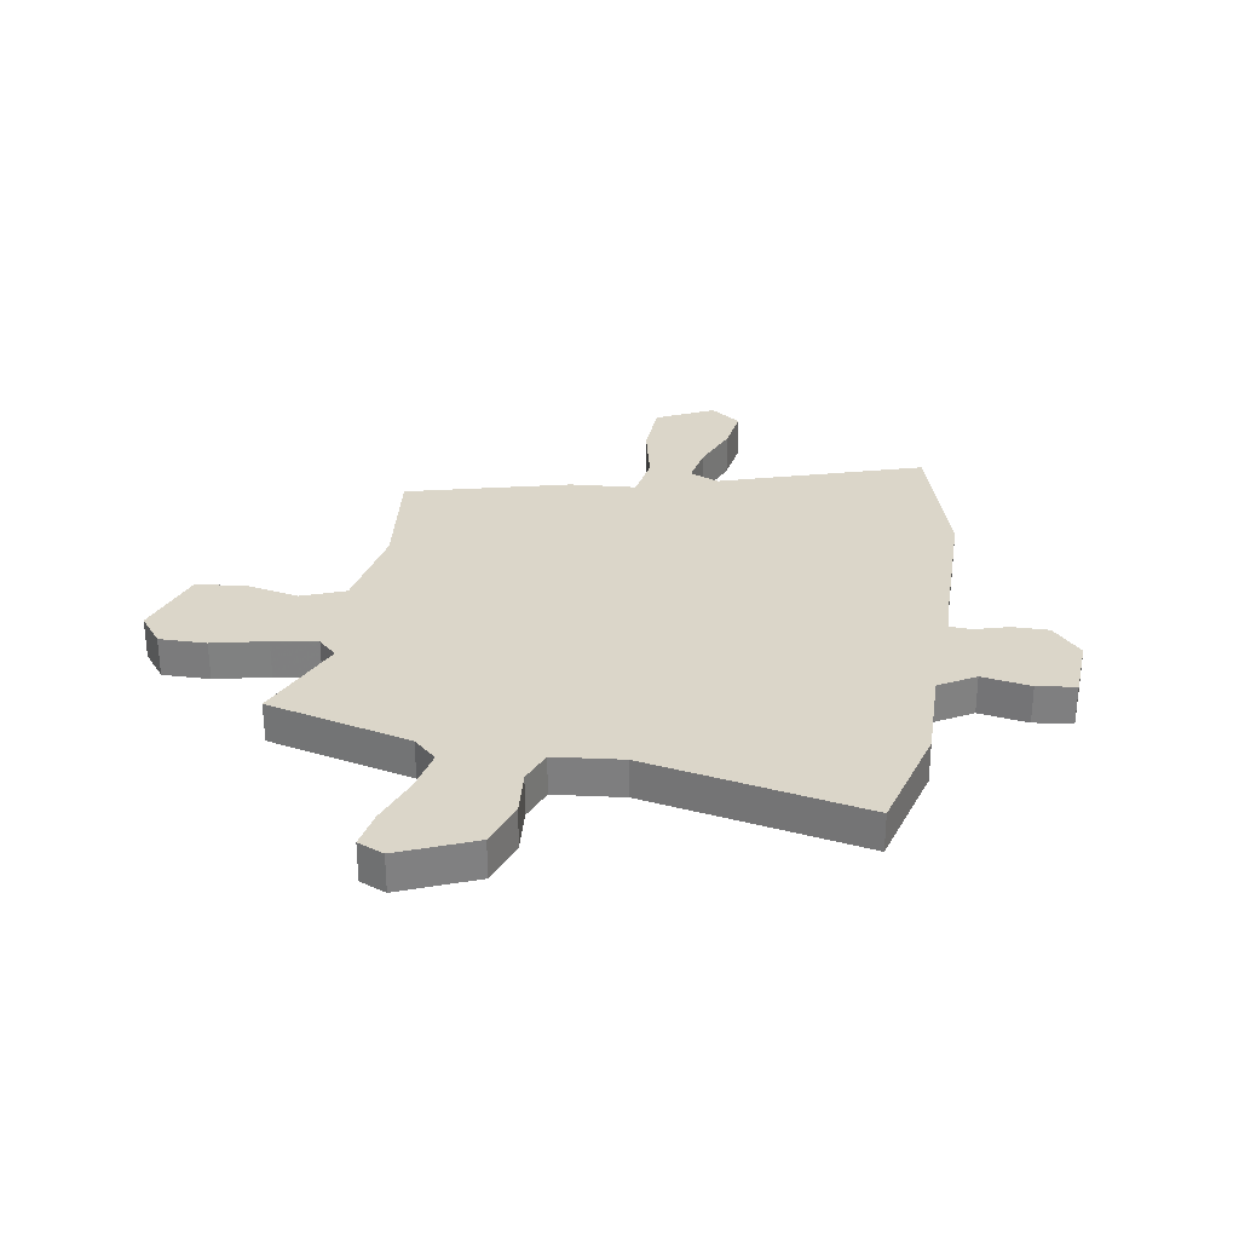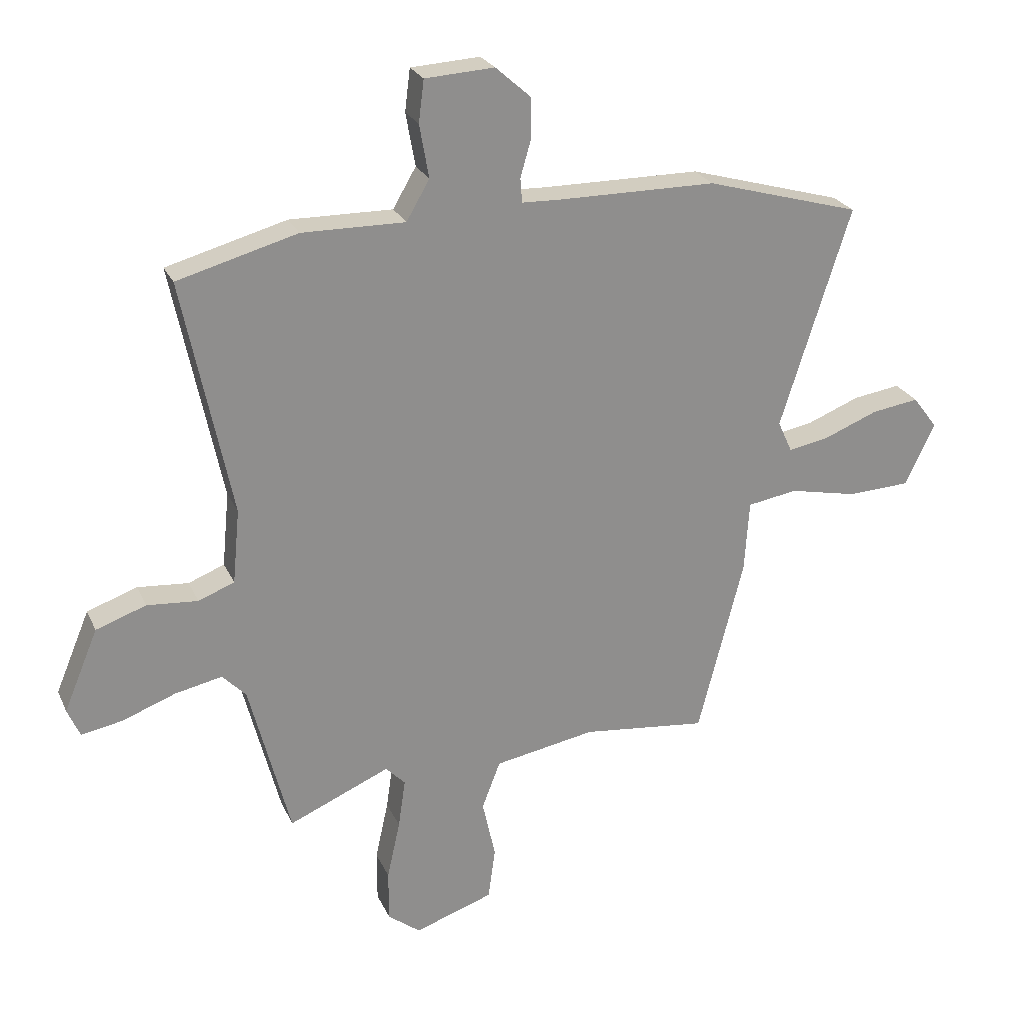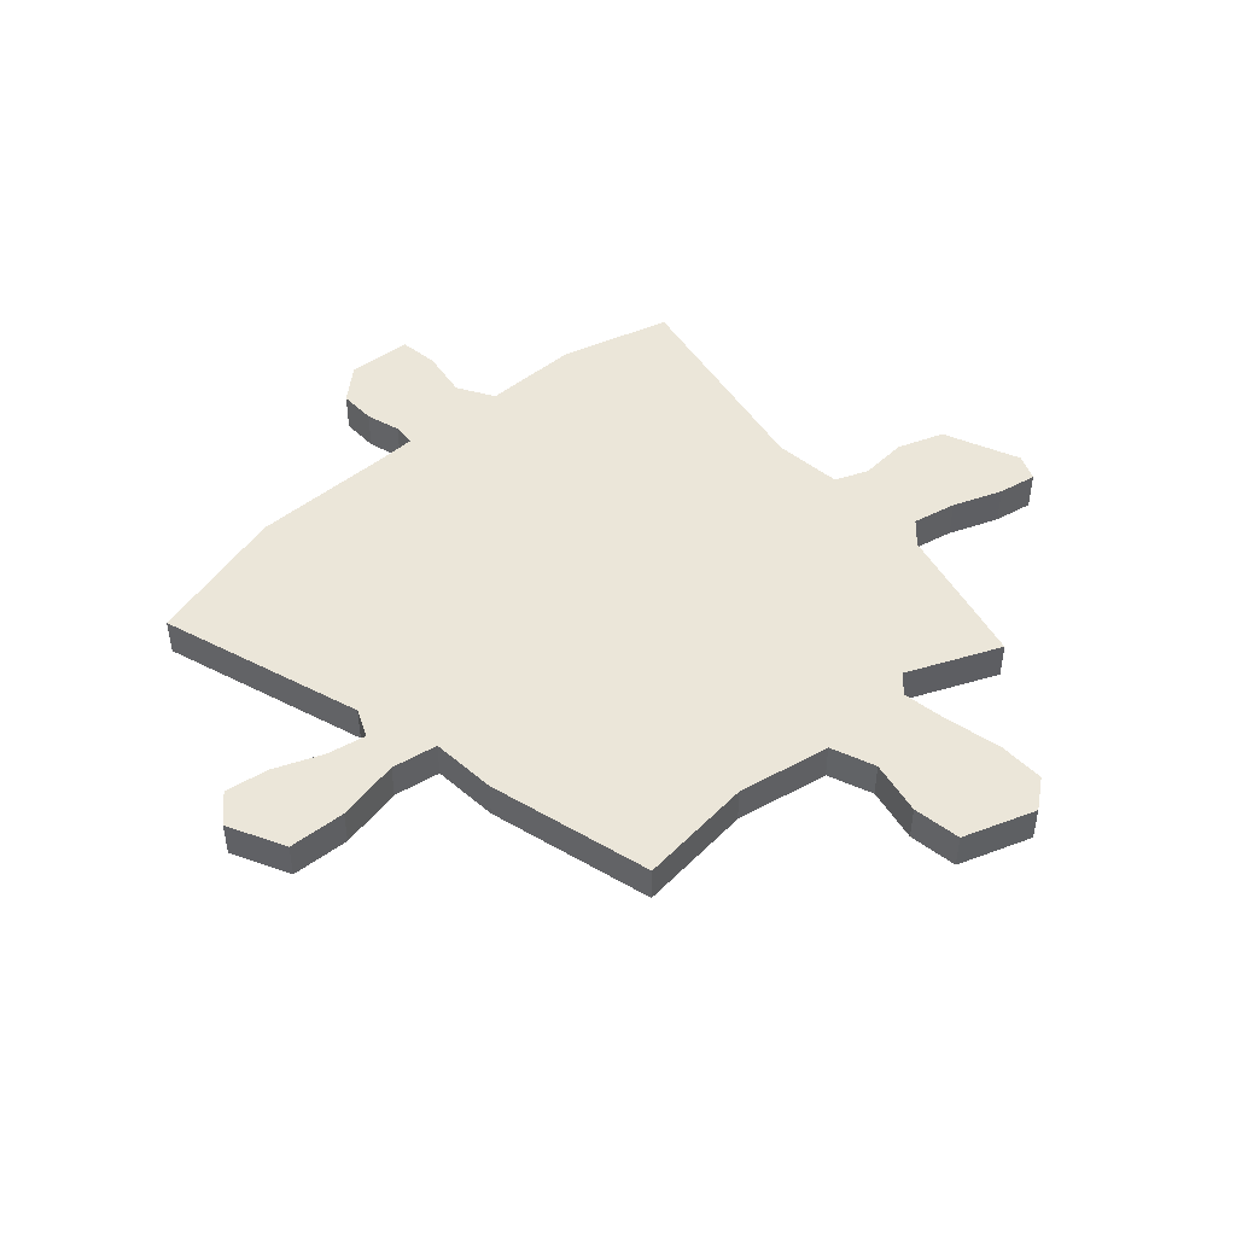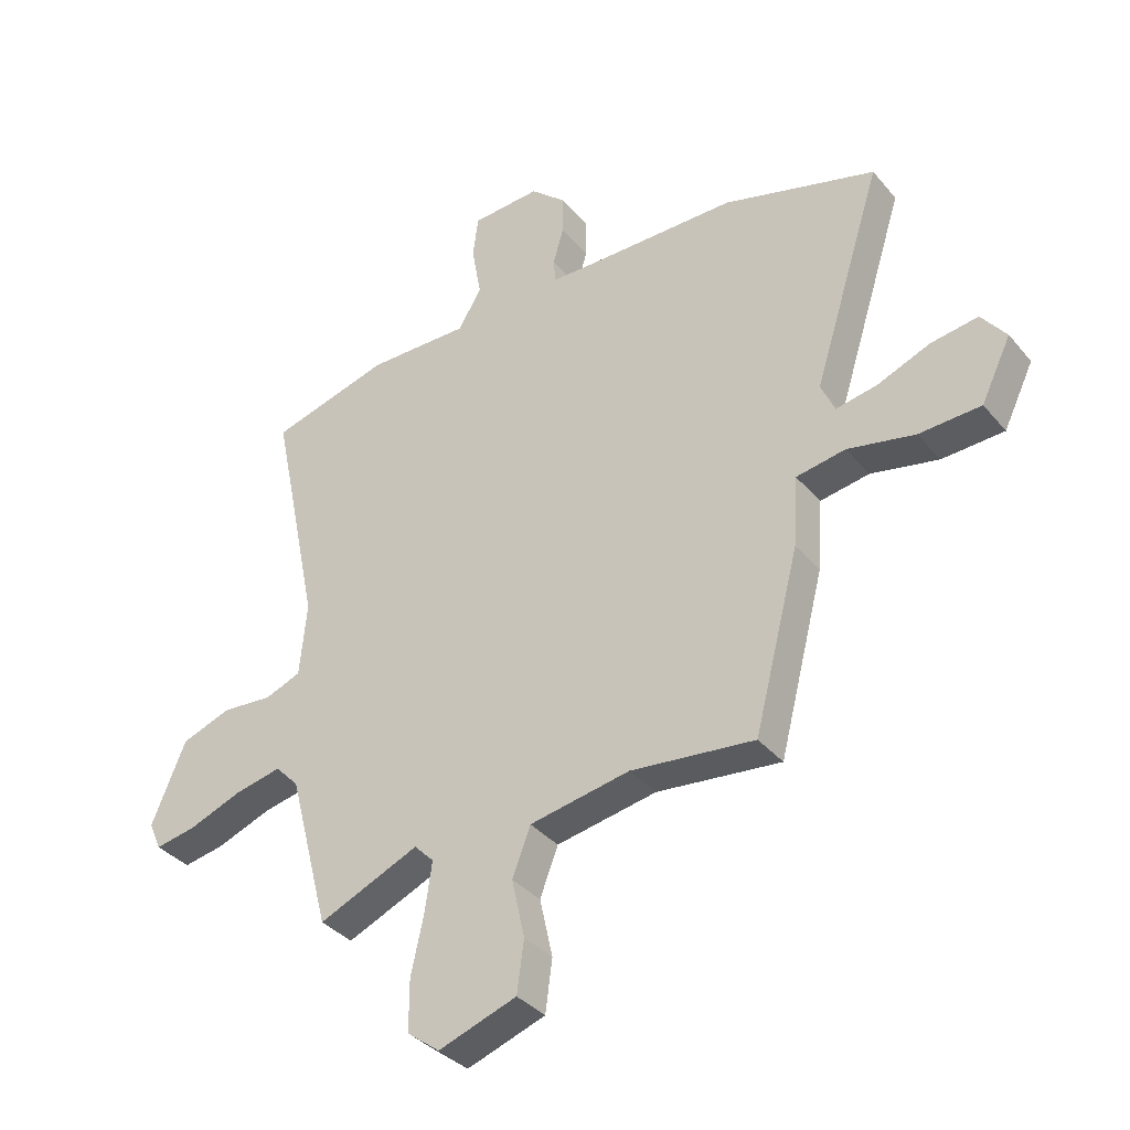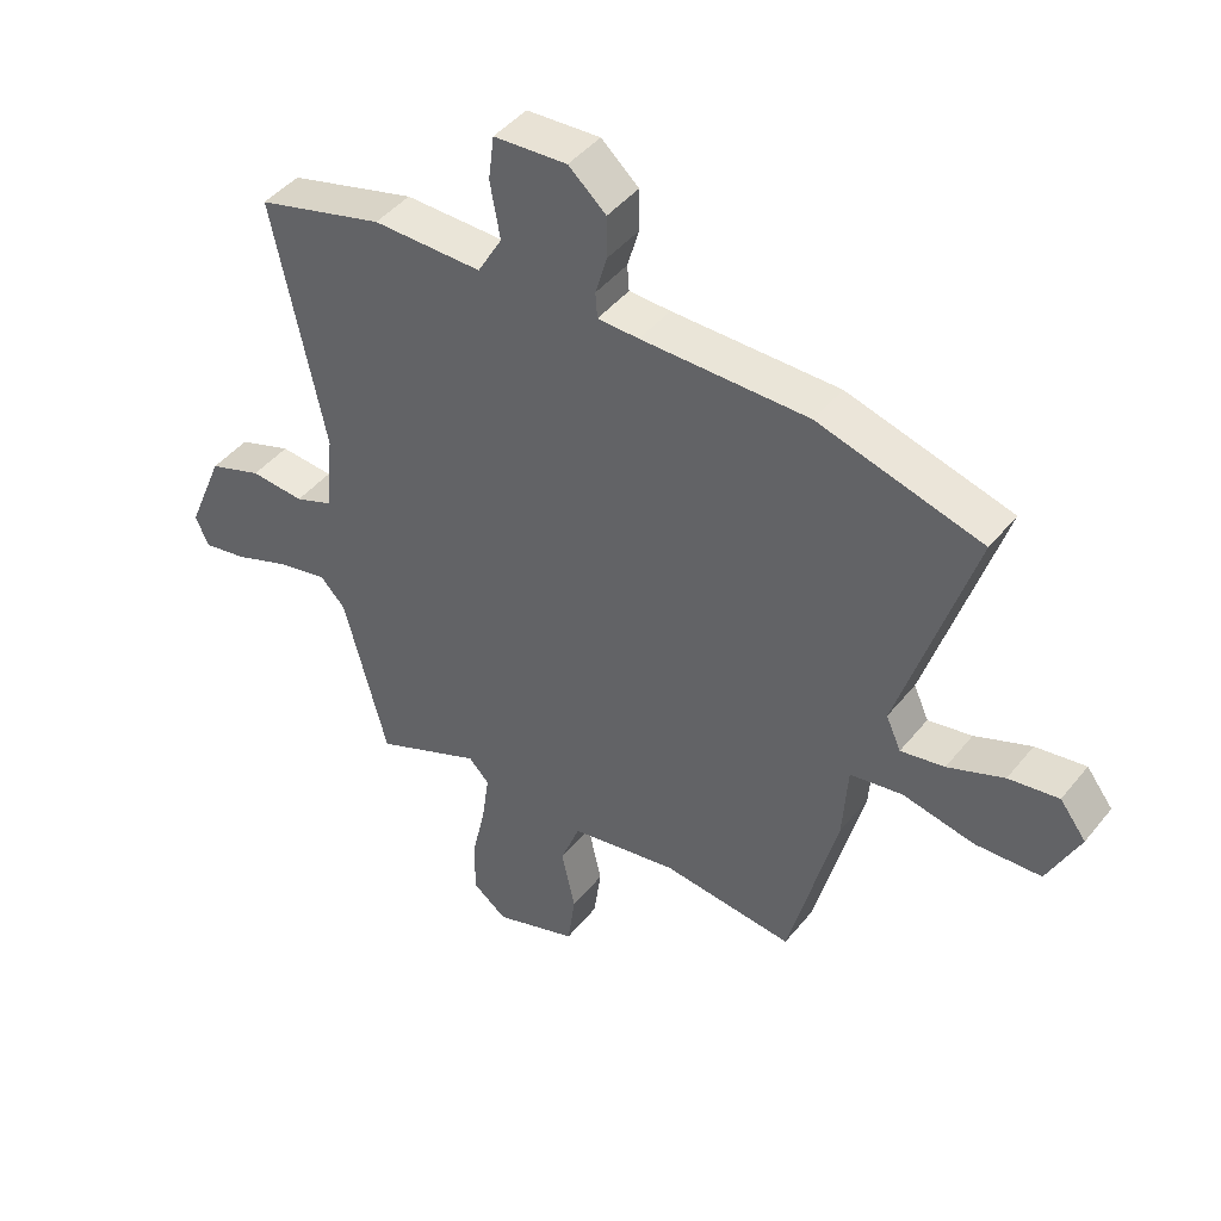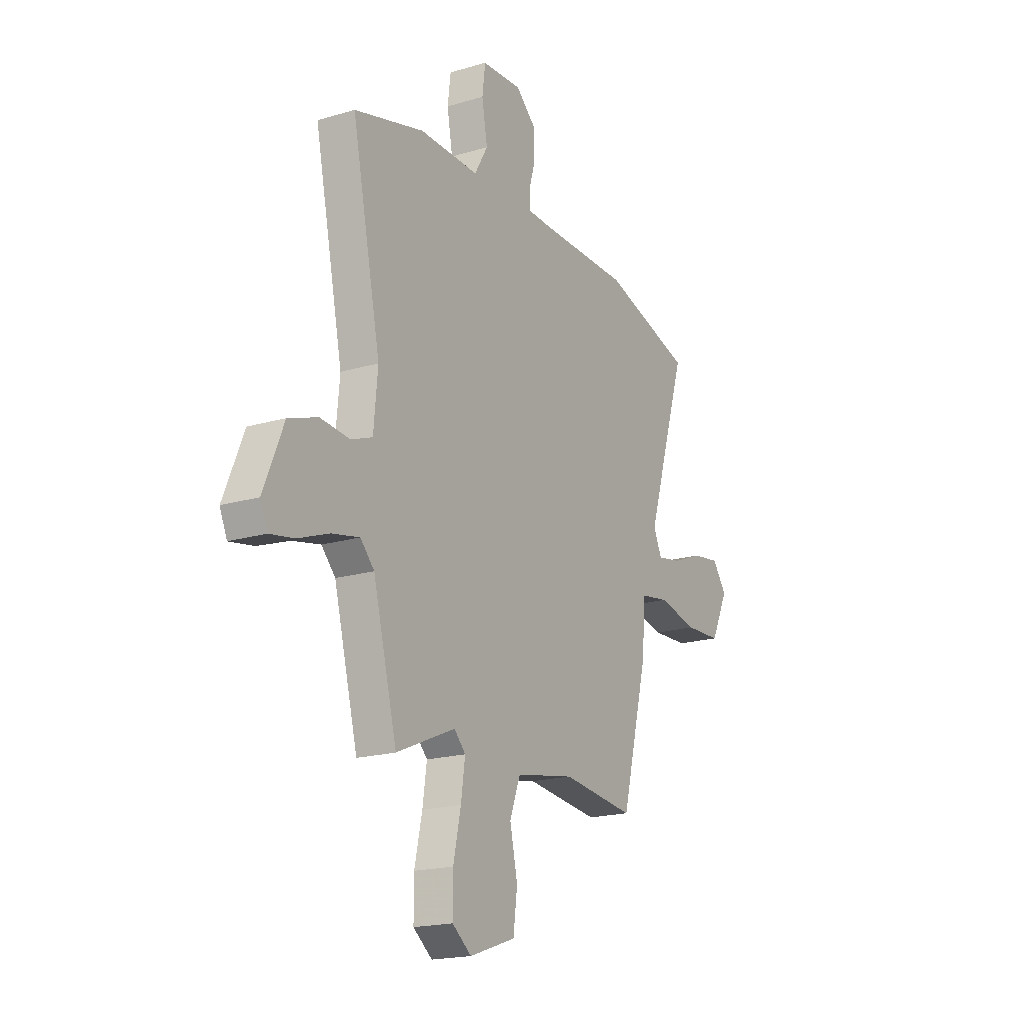
<metadata>
{"format":"obj","ext":"obj","renderer":"f3d","projection":"perspective","resolution":1024,"background":"white","views":[{"elev":30.0,"azim":-80.9,"up":"+Y"},{"elev":24.7,"azim":-19.9,"up":"+Z"},{"elev":46.7,"azim":137.8,"up":"+Y"},{"elev":-35.9,"azim":34.3,"up":"+Z"},{"elev":44.5,"azim":36.0,"up":"+Z"},{"elev":-19.0,"azim":-60.6,"up":"+Z"}]}
</metadata>
<code>
v 0.379 0.07 -0.478
v 0.168 0.07 -0.455
v -0.003 0.07 -0.486
v -0.034 0.07 -0.567
v -0.012 0.07 -0.667
v -0.024 0.07 -0.755
v -0.157 0.07 -0.801
v -0.212 0.07 -0.759
v -0.212 0.07 -0.672
v -0.19 0.07 -0.572
v -0.178 0.07 -0.489
v -0.211 0.07 -0.455
v -0.382 0.07 -0.529
v -0.451 0.07 -0.264
v -0.491 0.07 -0.222
v -0.571 0.07 -0.239
v -0.661 0.07 -0.273
v -0.731 0.07 -0.286
v -0.752 0.07 -0.238
v -0.694 0.07 -0.099
v -0.609 0.07 -0.069
v -0.523 0.07 -0.076
v -0.462 0.07 -0.052
v -0.45 0.07 0.074
v -0.533 0.07 0.475
v -0.33 0.07 0.531
v -0.156 0.07 0.529
v -0.117 0.07 0.596
v -0.133 0.07 0.686
v -0.124 0.07 0.757
v -0.007 0.07 0.764
v 0.053 0.07 0.711
v 0.053 0.07 0.644
v 0.035 0.07 0.581
v 0.038 0.07 0.54
v 0.104 0.07 0.538
v 0.37 0.07 0.537
v 0.631 0.07 0.463
v 0.513 0.07 0.09
v 0.537 0.07 0.037
v 0.607 0.07 0.05
v 0.697 0.07 0.086
v 0.777 0.07 0.098
v 0.819 0.07 0.043
v 0.768 0.07 -0.062
v 0.663 0.07 -0.067
v 0.548 0.07 -0.043
v 0.464 0.07 -0.057
v 0.456 0.07 -0.178
v 0.379 0 -0.478
v 0.168 0 -0.455
v -0.003 0 -0.486
v -0.034 0 -0.567
v -0.012 0 -0.667
v -0.024 0 -0.755
v -0.157 0 -0.801
v -0.212 0 -0.759
v -0.212 0 -0.672
v -0.19 0 -0.572
v -0.178 0 -0.489
v -0.211 0 -0.455
v -0.382 0 -0.529
v -0.451 0 -0.264
v -0.491 0 -0.222
v -0.571 0 -0.239
v -0.661 0 -0.273
v -0.731 0 -0.286
v -0.752 0 -0.238
v -0.694 0 -0.099
v -0.609 0 -0.069
v -0.523 0 -0.076
v -0.462 0 -0.052
v -0.45 0 0.074
v -0.533 0 0.475
v -0.33 0 0.531
v -0.156 0 0.529
v -0.117 0 0.596
v -0.133 0 0.686
v -0.124 0 0.757
v -0.007 0 0.764
v 0.053 0 0.711
v 0.053 0 0.644
v 0.035 0 0.581
v 0.038 0 0.54
v 0.104 0 0.538
v 0.37 0 0.537
v 0.631 0 0.463
v 0.513 0 0.09
v 0.537 0 0.037
v 0.607 0 0.05
v 0.697 0 0.086
v 0.777 0 0.098
v 0.819 0 0.043
v 0.768 0 -0.062
v 0.663 0 -0.067
v 0.548 0 -0.043
v 0.464 0 -0.057
v 0.456 0 -0.178
f 48 49 1 2
f 44 45 46 47
f 44 47 48
f 41 42 43 44
f 40 41 44 48
f 39 40 48
f 36 37 38 39
f 35 36 39 48
f 31 32 33 34
f 31 34 35
f 28 29 30 31
f 27 28 31 35
f 24 25 26 27
f 23 24 27 35
f 19 20 21 22
f 19 22 23
f 16 17 18 19
f 15 16 19 23
f 14 15 23 35
f 12 13 14 35
f 7 8 9 10
f 7 10 11
f 4 5 6 7
f 3 4 7 11
f 11 12 35 48
f 2 3 11 48
f 51 50 98 97
f 96 95 94 93
f 97 96 93
f 93 92 91 90
f 97 93 90 89
f 97 89 88
f 88 87 86 85
f 97 88 85 84
f 83 82 81 80
f 84 83 80
f 80 79 78 77
f 84 80 77 76
f 76 75 74 73
f 84 76 73 72
f 71 70 69 68
f 72 71 68
f 68 67 66 65
f 72 68 65 64
f 84 72 64 63
f 84 63 62 61
f 59 58 57 56
f 60 59 56
f 56 55 54 53
f 60 56 53 52
f 97 84 61 60
f 97 60 52 51
f 1 50 51 2
f 2 51 52 3
f 3 52 53 4
f 4 53 54 5
f 5 54 55 6
f 6 55 56 7
f 7 56 57 8
f 8 57 58 9
f 9 58 59 10
f 10 59 60 11
f 11 60 61 12
f 12 61 62 13
f 13 62 63 14
f 14 63 64 15
f 15 64 65 16
f 16 65 66 17
f 17 66 67 18
f 18 67 68 19
f 19 68 69 20
f 20 69 70 21
f 21 70 71 22
f 22 71 72 23
f 23 72 73 24
f 24 73 74 25
f 25 74 75 26
f 26 75 76 27
f 27 76 77 28
f 28 77 78 29
f 29 78 79 30
f 30 79 80 31
f 31 80 81 32
f 32 81 82 33
f 33 82 83 34
f 34 83 84 35
f 35 84 85 36
f 36 85 86 37
f 37 86 87 38
f 38 87 88 39
f 39 88 89 40
f 40 89 90 41
f 41 90 91 42
f 42 91 92 43
f 43 92 93 44
f 44 93 94 45
f 45 94 95 46
f 46 95 96 47
f 47 96 97 48
f 48 97 98 49
f 49 98 50 1

</code>
